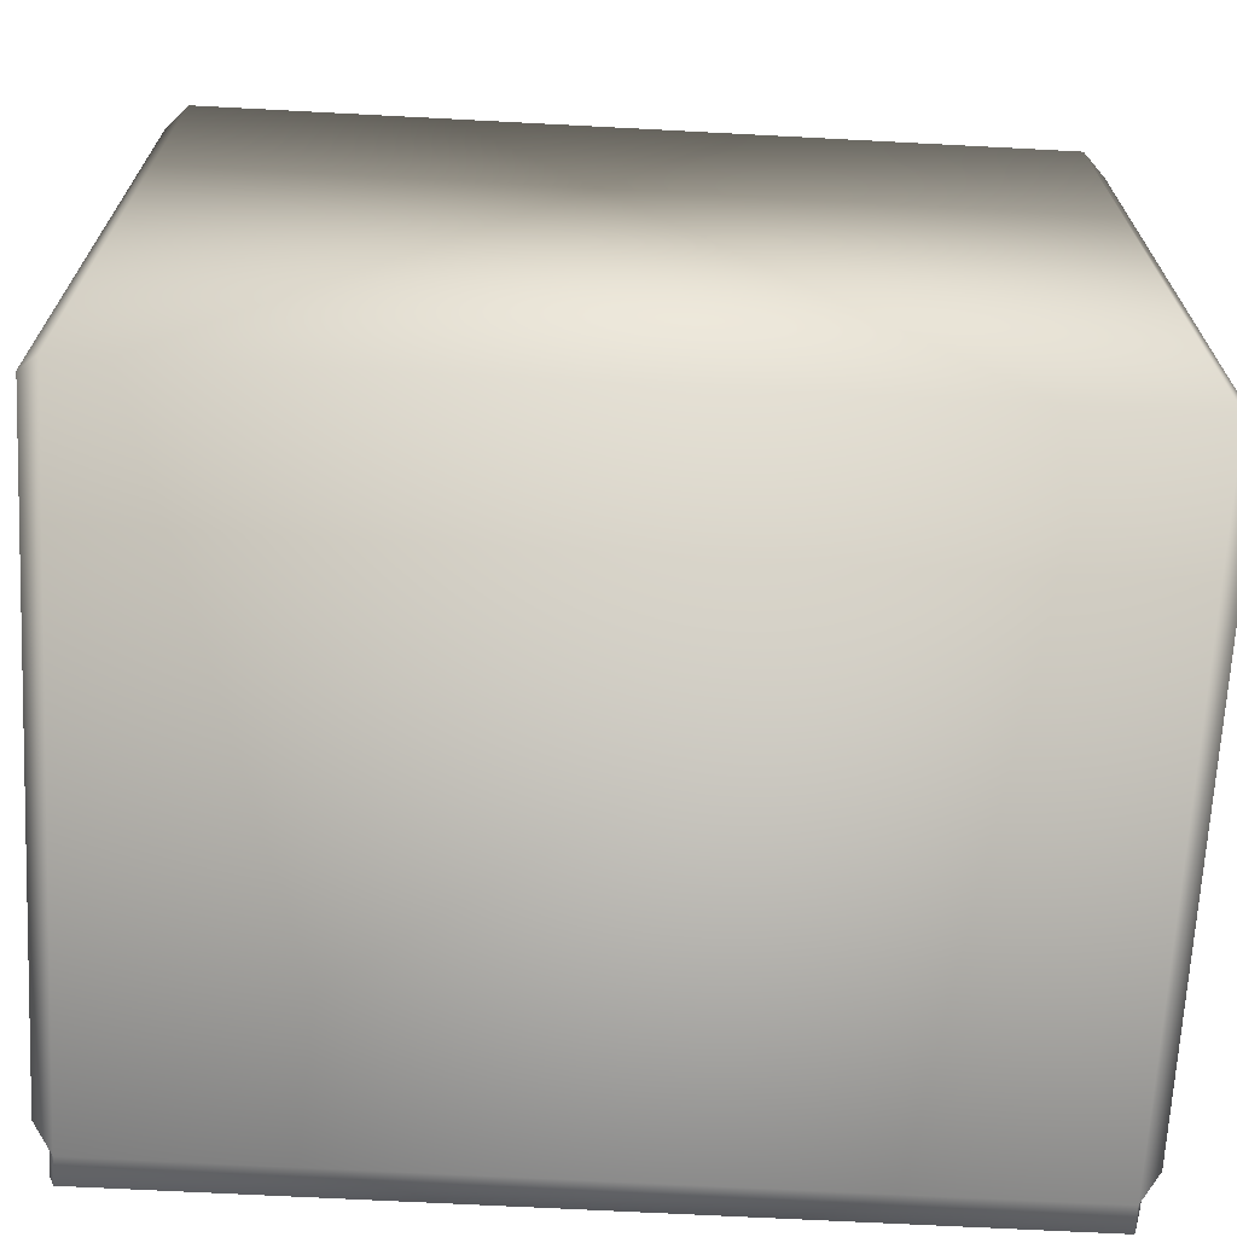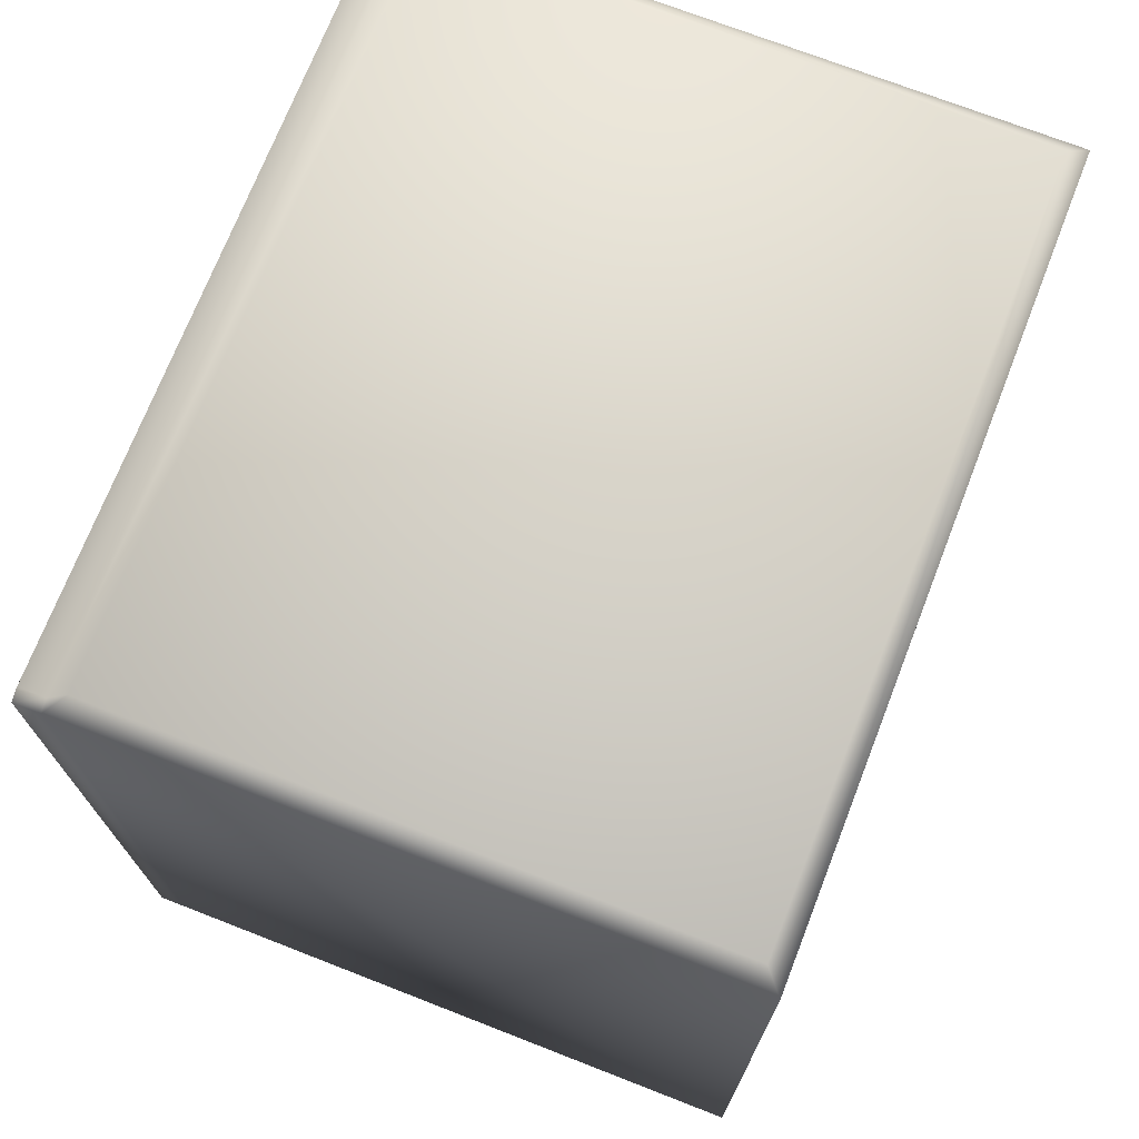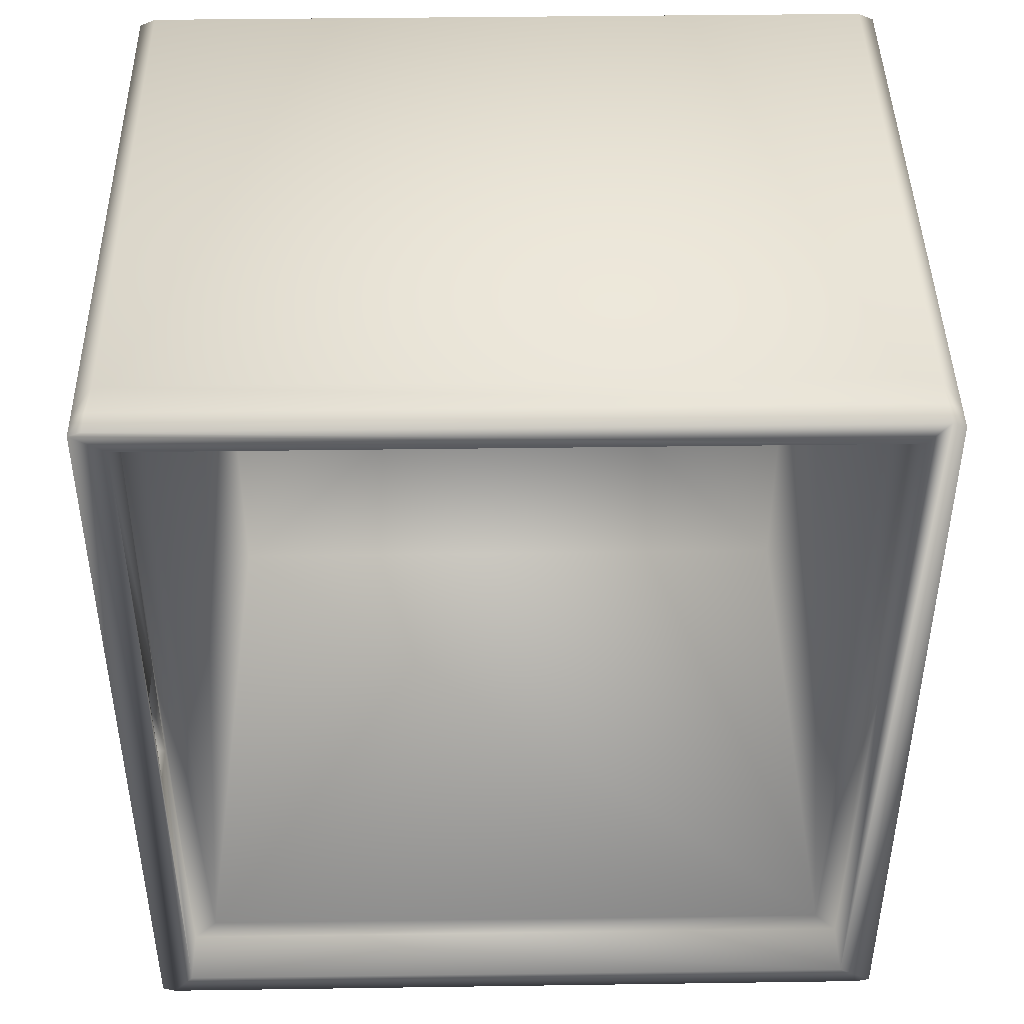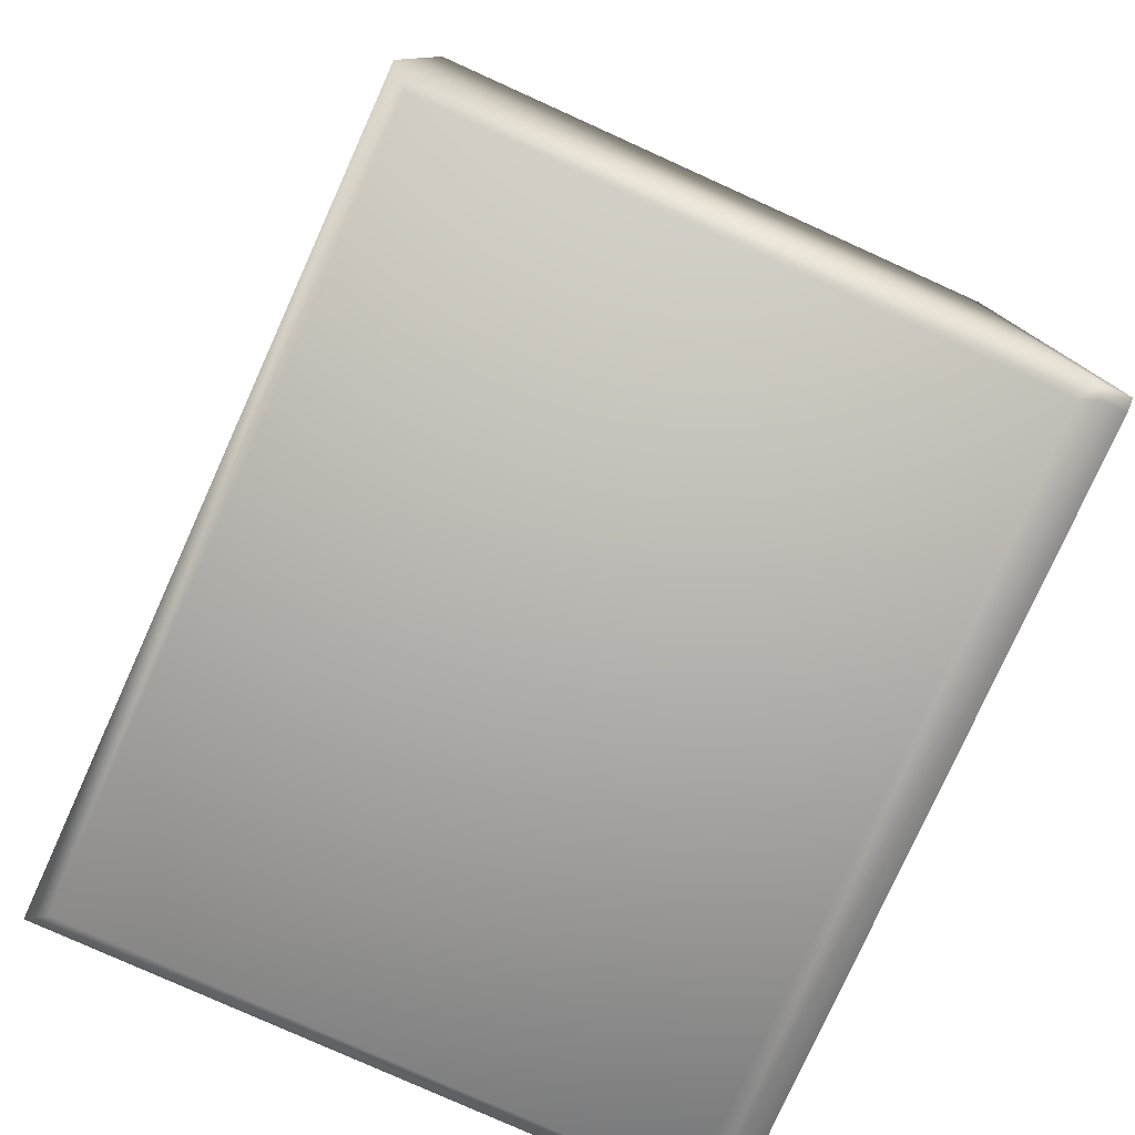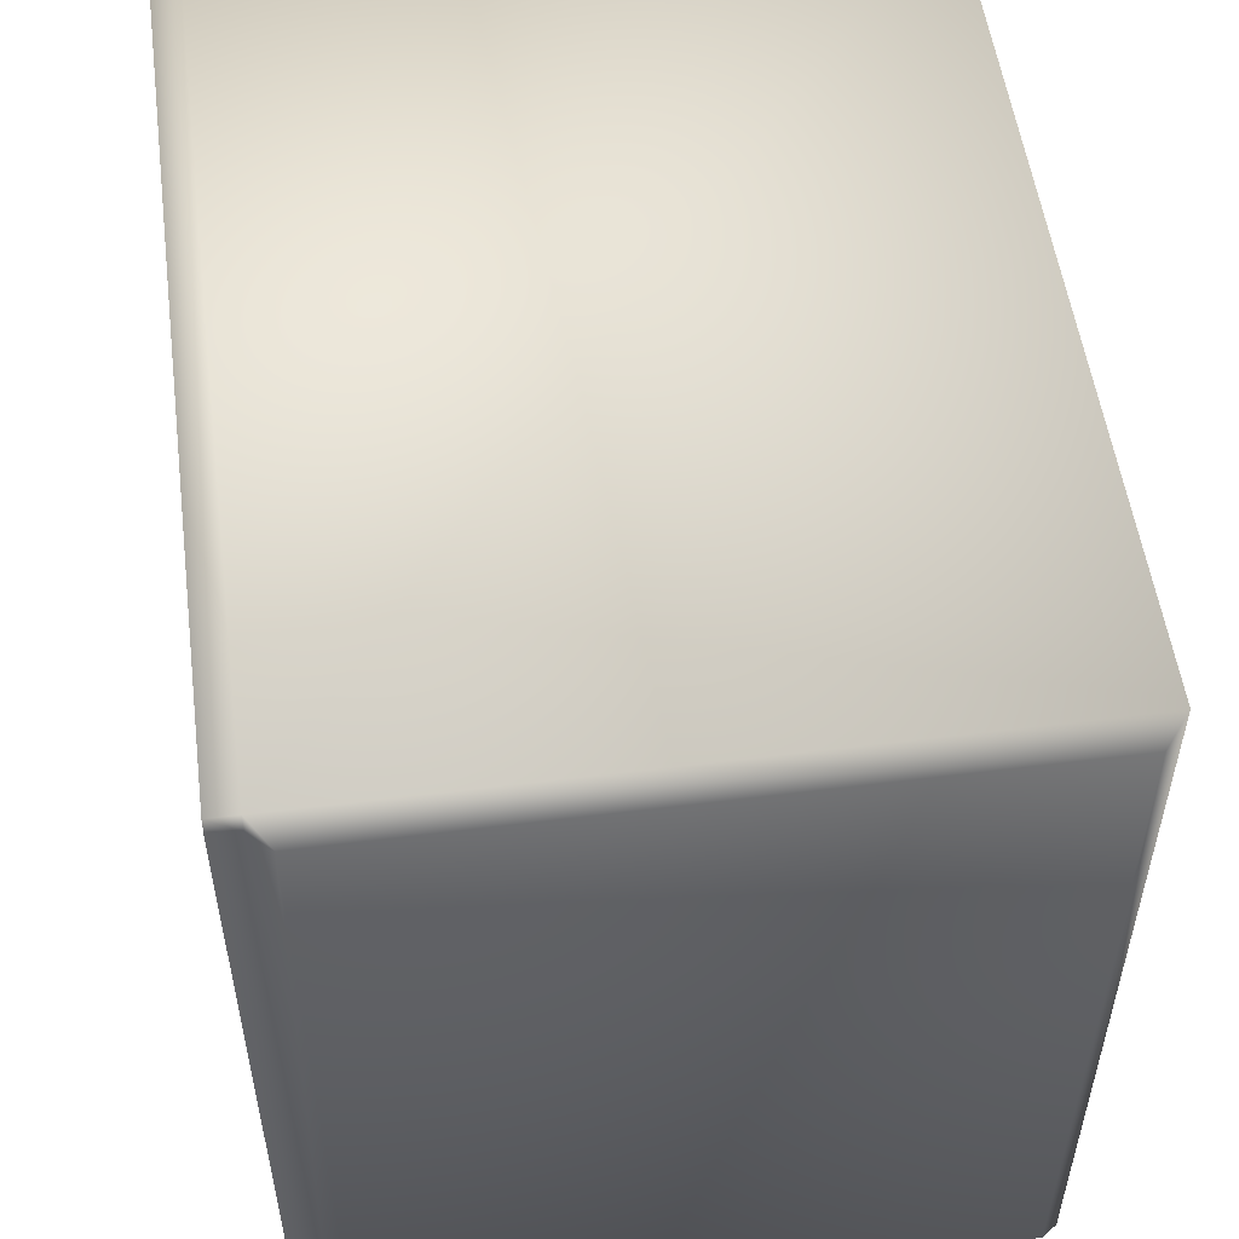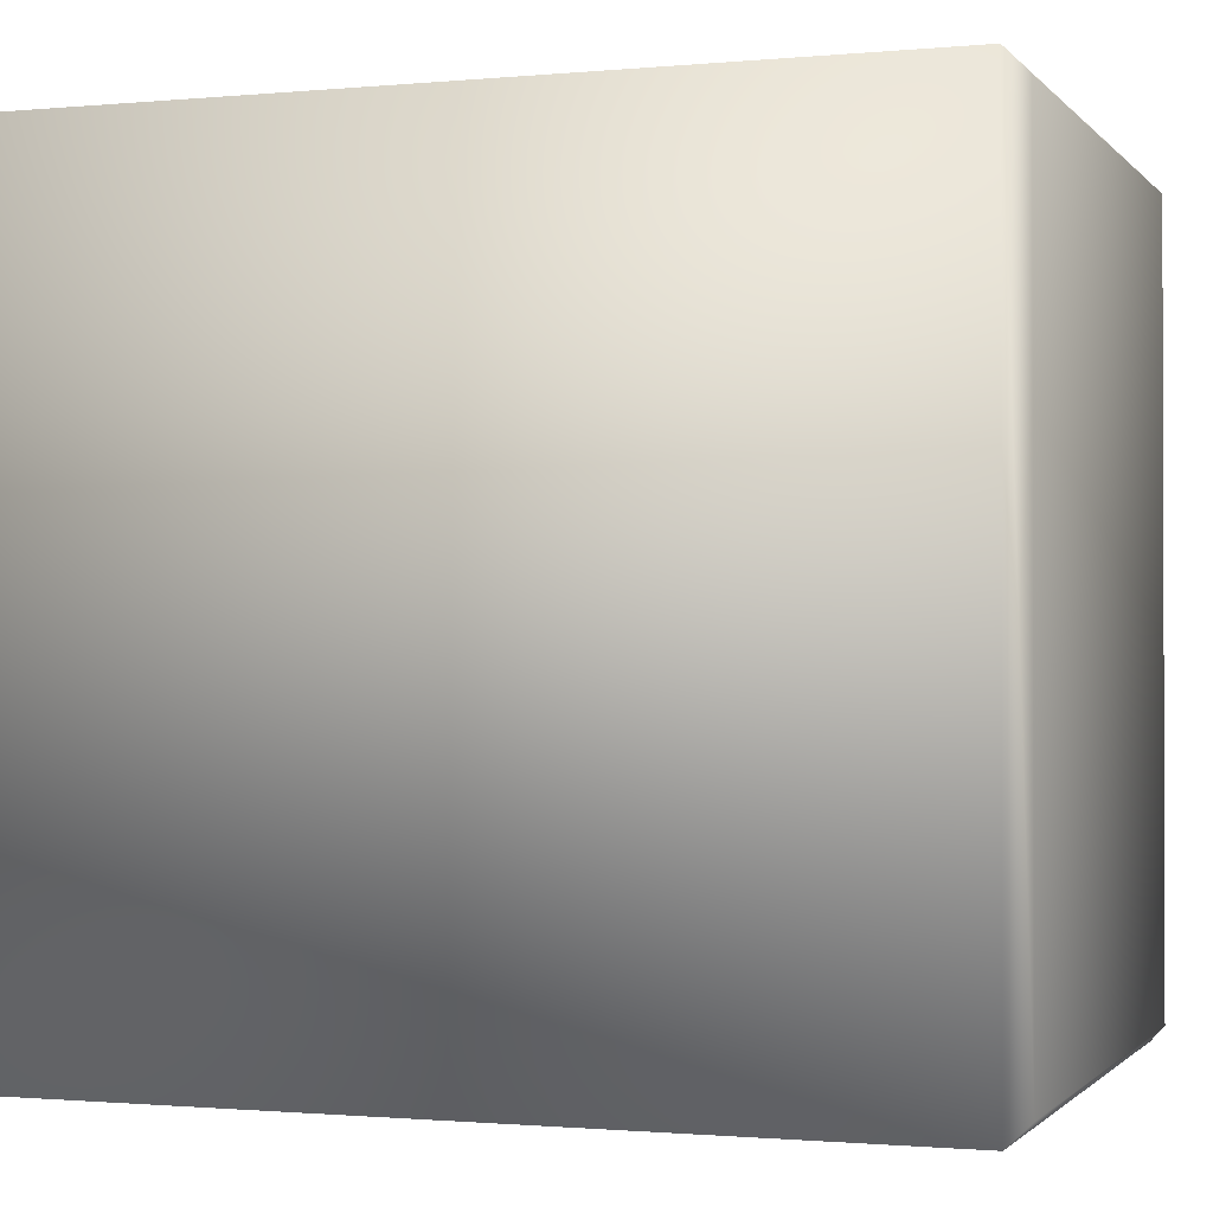
<metadata>
{"format":"obj","ext":"obj","renderer":"f3d","projection":"perspective","resolution":1024,"background":"white","views":[{"elev":-68.3,"azim":-93.0,"up":"+Z"},{"elev":72.0,"azim":-158.7,"up":"+Y"},{"elev":43.8,"azim":89.1,"up":"+Y"},{"elev":-78.8,"azim":-24.3,"up":"+Y"},{"elev":53.5,"azim":172.4,"up":"+Z"},{"elev":-1.0,"azim":-70.7,"up":"+Z"}]}
</metadata>
<code>
v  -390.1 10.01 -363.5
v  -390.1 10.01 -354.3
v  -397.3 10.01 -354.3
v  -397.3 10.01 -363.5
v  -390.1 20.53 -363.5
v  -397.3 20.53 -363.5
v  -397.3 20.53 -354.3
v  -390.1 20.53 -354.3
v  -397.5 10.24 -363.7
v  -397.5 20.3 -363.7
v  -389.8 20.3 -363.7
v  -389.8 10.24 -363.7
v  -397.5 20.3 -354.1
v  -397.5 10.24 -354.1
v  -389.8 20.3 -354.1
v  -389.8 10.24 -354.1
v  -397.3 10.78 -354.8
v  -390.2 10.78 -354.8
v  -390.2 10.78 -363
v  -397.3 10.78 -363
v  -390.2 19.76 -354.8
v  -397.3 19.76 -354.8
v  -397.3 19.76 -363
v  -390.2 19.76 -363
v  -397.2 15.27 -358.9
v  -389.8 10.18 -354.3
v  -389.8 10.18 -363.5
v  -389.8 20.36 -354.3
v  -389.8 20.36 -363.5
v  -390.2 10.47 -354.5
v  -390.2 10.47 -363.3
v  -390.2 20.07 -363.3
v  -390.2 20.07 -354.5
v  -389.5 10.24 -363.7
v  -389.5 20.3 -363.7
v  -389.5 10.24 -354.1
v  -389.5 20.3 -354.1
v  -389.5 10.18 -354.3
v  -389.5 10.2 -363.5
v  -389.5 20.36 -354.3
v  -389.5 20.36 -363.5
v  -389.5 10.47 -363.3
v  -389.5 10.47 -354.5
v  -389.5 20.07 -363.3
v  -389.5 20.07 -354.5
v  -390.1 16.02 -354.5
v  -390.1 14.51 -354.5
v  -389.6 14.51 -354.5
v  -389.6 16.02 -354.5
v  -390.1 16.02 -354.4
v  -390.1 14.51 -354.4
v  -389.6 14.51 -354.4
v  -389.6 16.02 -354.4
v  -389.9 15.27 -354.4
o safe
g safe
f 1 2 3
f 3 4 1
f 5 6 7
f 7 8 5
f 9 10 11
f 11 12 9
f 13 10 9
f 9 14 13
f 15 13 14
f 14 16 15
f 17 18 19
f 19 20 17
f 21 22 23
f 23 24 21
f 23 20 19
f 19 24 23
f 22 21 18
f 18 17 22
f 17 20 25
f 23 22 25
f 20 23 25
f 22 17 25
f 26 16 2
f 1 12 27
f 15 28 8
f 11 5 29
f 3 2 16
f 16 14 3
f 4 3 14
f 14 9 4
f 4 9 12
f 12 1 4
f 2 1 27
f 27 26 2
f 29 5 8
f 8 28 29
f 10 6 5
f 5 11 10
f 7 6 10
f 10 13 7
f 15 8 7
f 7 13 15
f 19 18 30
f 30 31 19
f 32 33 21
f 21 24 32
f 19 31 32
f 32 24 19
f 33 30 18
f 18 21 33
f 34 12 11
f 11 35 34
f 36 37 15
f 15 16 36
f 26 38 36
f 36 16 26
f 39 27 12
f 12 34 39
f 28 15 37
f 37 40 28
f 29 41 35
f 35 11 29
f 38 26 27
f 27 39 38
f 29 28 40
f 40 41 29
f 42 31 30
f 30 43 42
f 33 32 44
f 44 45 33
f 44 32 31
f 31 42 44
f 38 43 45
f 45 36 38
f 45 37 36
f 44 40 37
f 37 45 44
f 44 41 40
f 42 35 41
f 41 44 42
f 42 34 35
f 39 34 42
f 42 43 39
f 43 38 39
f 33 46 47
f 47 30 33
f 43 30 47
f 47 48 43
f 45 49 46
f 46 33 45
f 45 43 48
f 48 49 45
f 50 51 47
f 47 46 50
f 51 52 48
f 48 47 51
f 50 46 49
f 49 53 50
f 53 49 48
f 48 52 53
f 51 50 54
f 52 51 54
f 50 53 54
f 53 52 54

</code>
